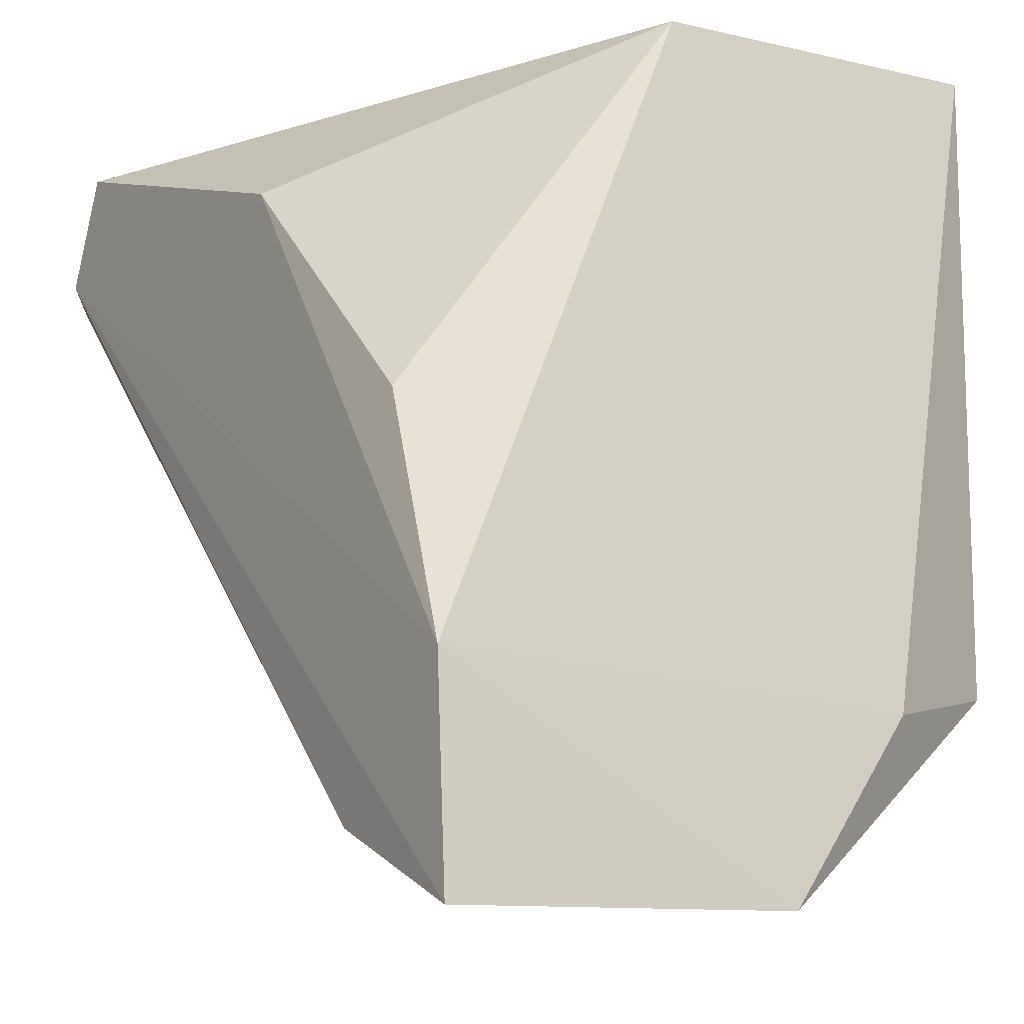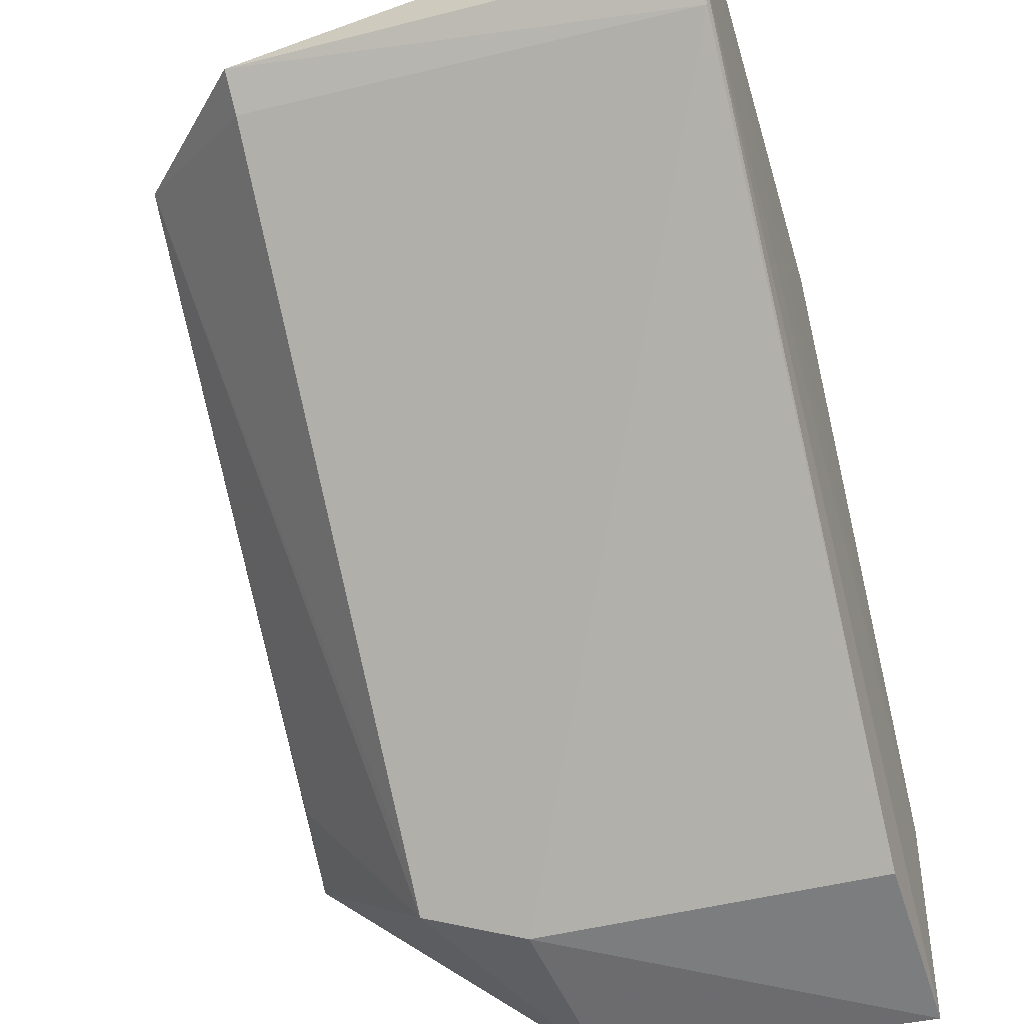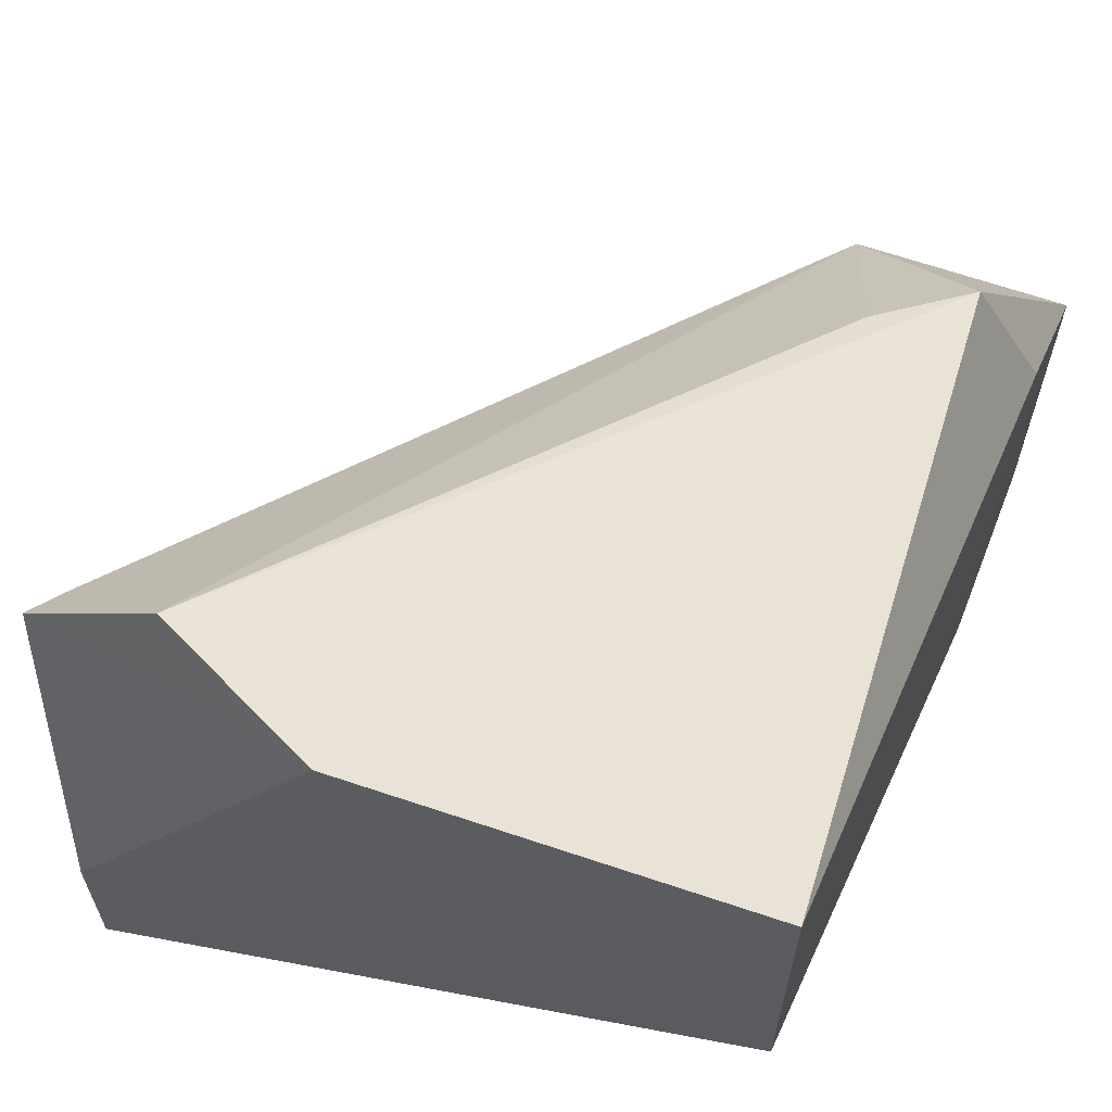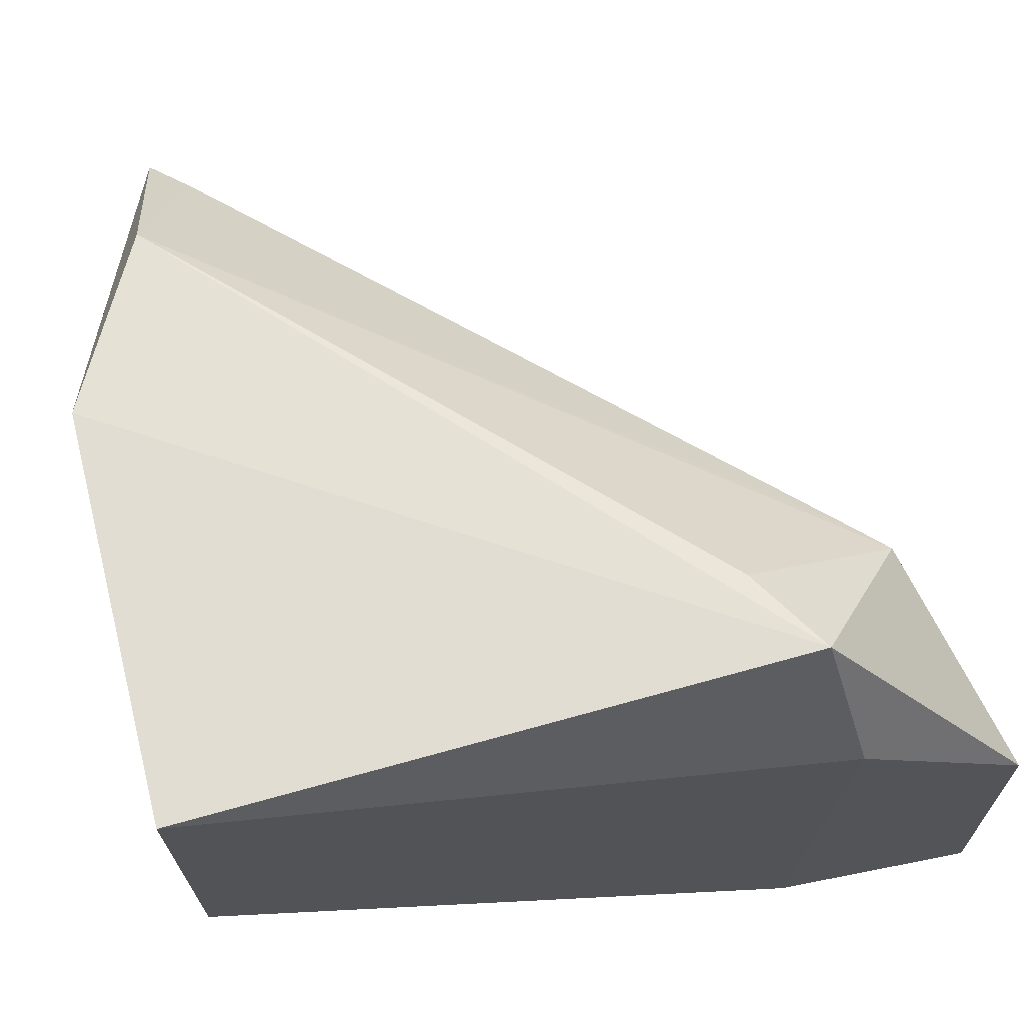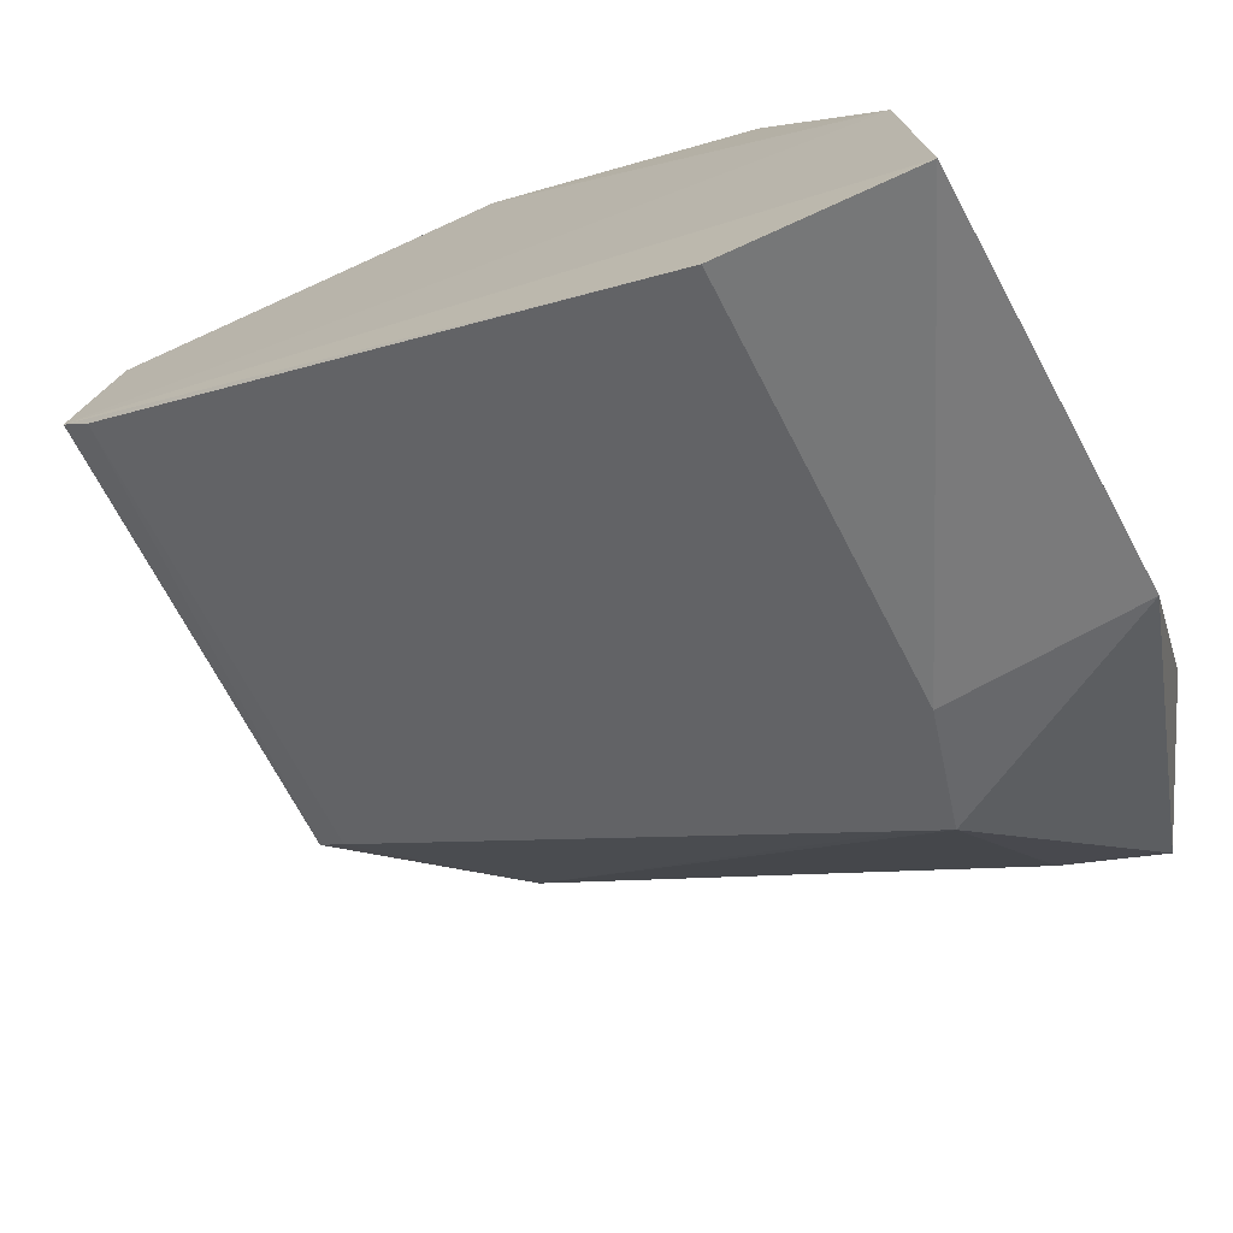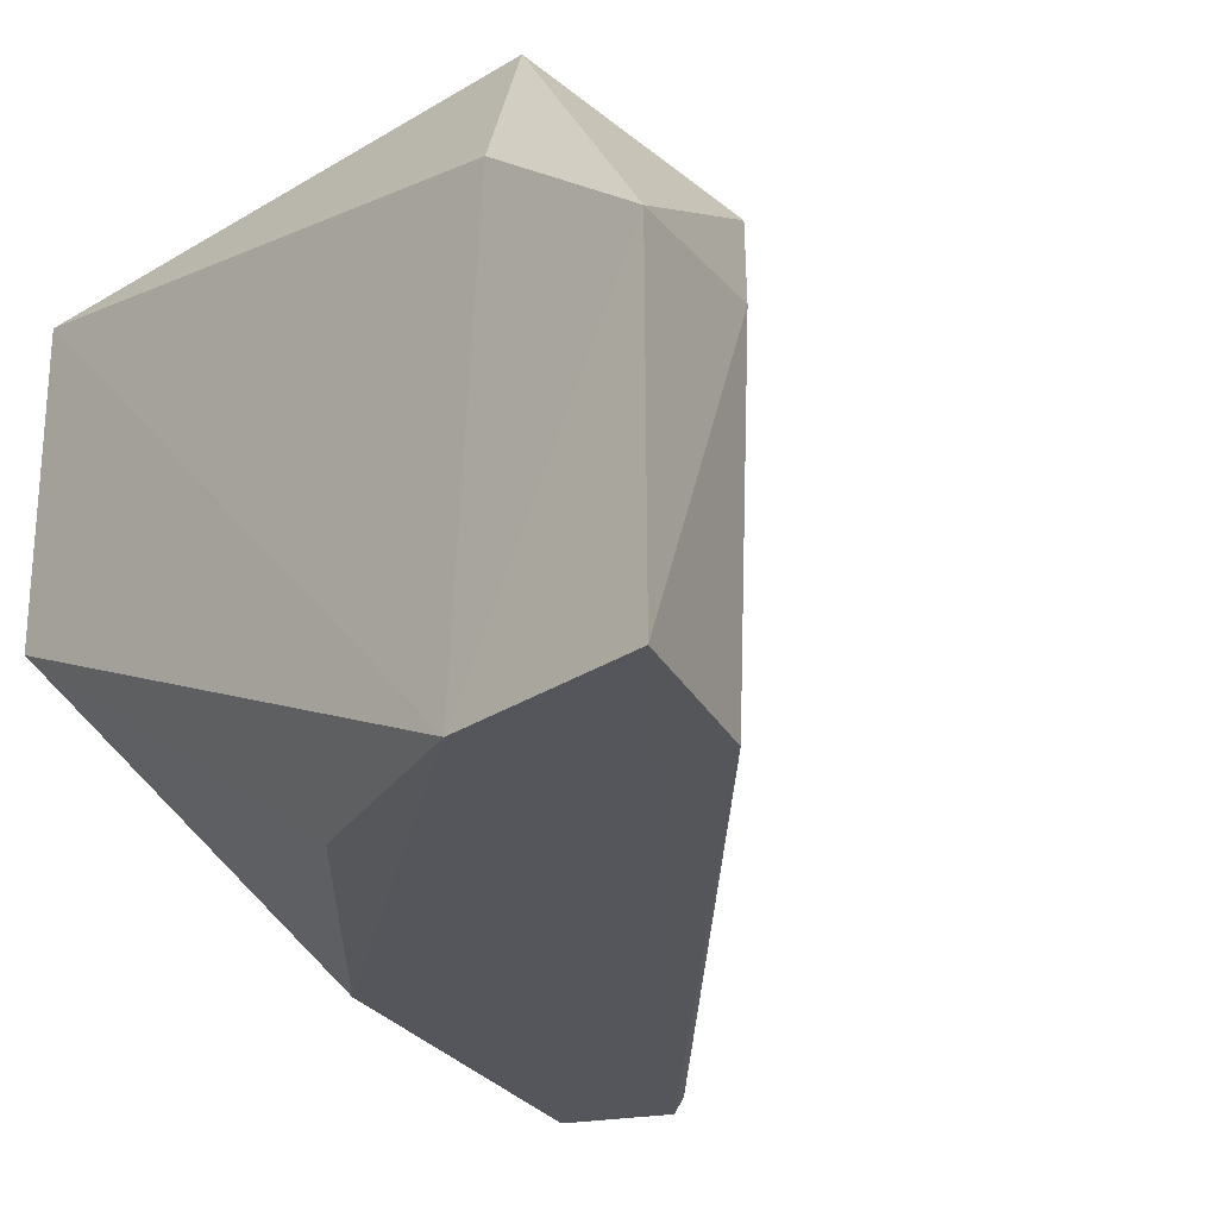
<metadata>
{"format":"obj","ext":"obj","renderer":"f3d","projection":"perspective","resolution":1024,"background":"white","views":[{"elev":-11.0,"azim":-122.0,"up":"+Y"},{"elev":-38.4,"azim":107.6,"up":"+Y"},{"elev":62.4,"azim":-162.7,"up":"+Z"},{"elev":67.6,"azim":-105.6,"up":"+Z"},{"elev":-69.5,"azim":-151.7,"up":"+Y"},{"elev":-26.7,"azim":-47.5,"up":"+Z"}]}
</metadata>
<code>
v 0.08738 -0.04275 0.06535
v 0.09992 -0.04487 0.0538
v 0.09593 -0.03558 0.0167
v 0.06431 -0.04542 0.01679
v 0.03522 -0.09895 0.04335
v 0.04172 -0.03428 0.0658
v 0.07376 -0.03508 0.06609
v 0.0518 -0.09258 0.05361
v 0.03521 -0.09906 0.01594
v 0.04177 -0.03474 0.03868
v 0.09594 -0.0356 0.02929
v 0.04175 -0.08274 0.06591
v 0.09747 -0.0476 0.05364
v 0.03643 -0.0828 0.01604
v 0.04945 -0.09463 0.04535
v 0.04878 -0.07889 0.06516
v 0.03636 -0.08506 0.054
v 0.05442 -0.09005 0.05359
v 0.09708 -0.04742 0.01669
v 0.09963 -0.04423 0.01651
v 0.04454 -0.06429 0.01714
v 0.04907 -0.09363 0.01637
f 7 1 2
f 7 3 6
f 10 6 3
f 10 3 4
f 11 7 2
f 11 2 3
f 11 3 7
f 12 7 6
f 12 1 7
f 12 5 8
f 13 2 1
f 14 4 3
f 14 6 10
f 14 9 5
f 15 8 5
f 15 5 9
f 16 12 8
f 16 8 1
f 16 1 12
f 17 12 6
f 17 5 12
f 17 14 5
f 17 6 14
f 18 13 1
f 18 1 8
f 18 8 15
f 19 2 13
f 19 18 15
f 19 13 18
f 20 14 3
f 20 9 14
f 20 3 2
f 20 2 19
f 21 14 10
f 21 10 4
f 21 4 14
f 22 19 15
f 22 15 9
f 22 20 19
f 22 9 20

</code>
